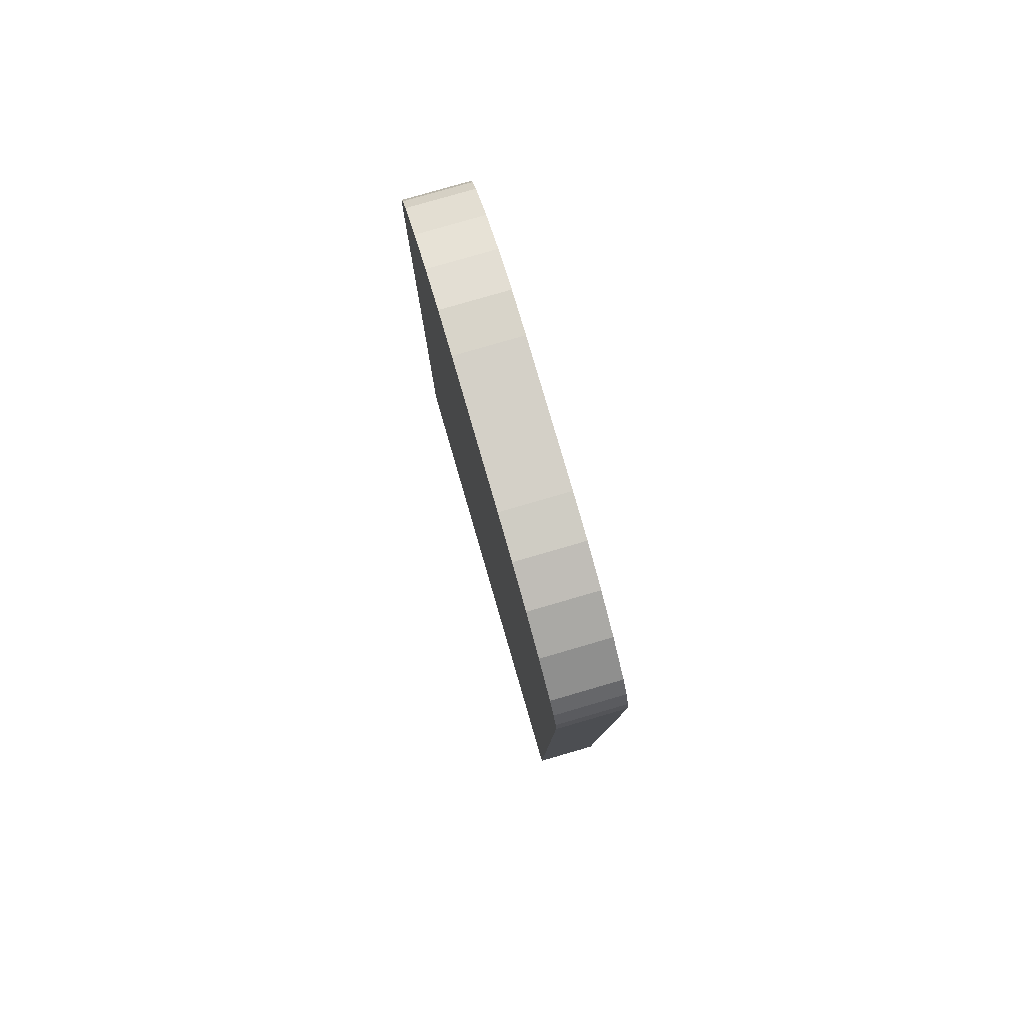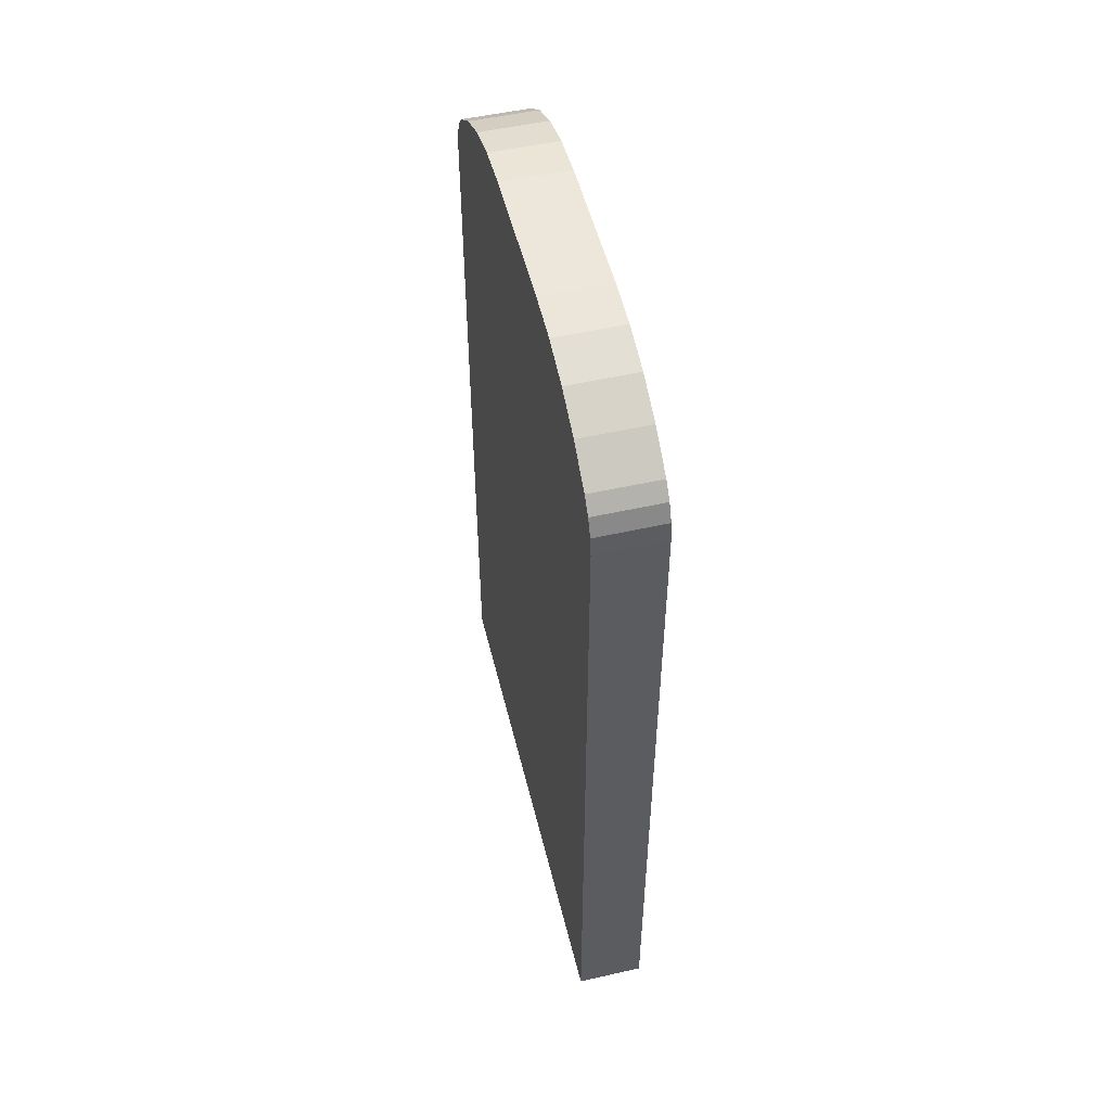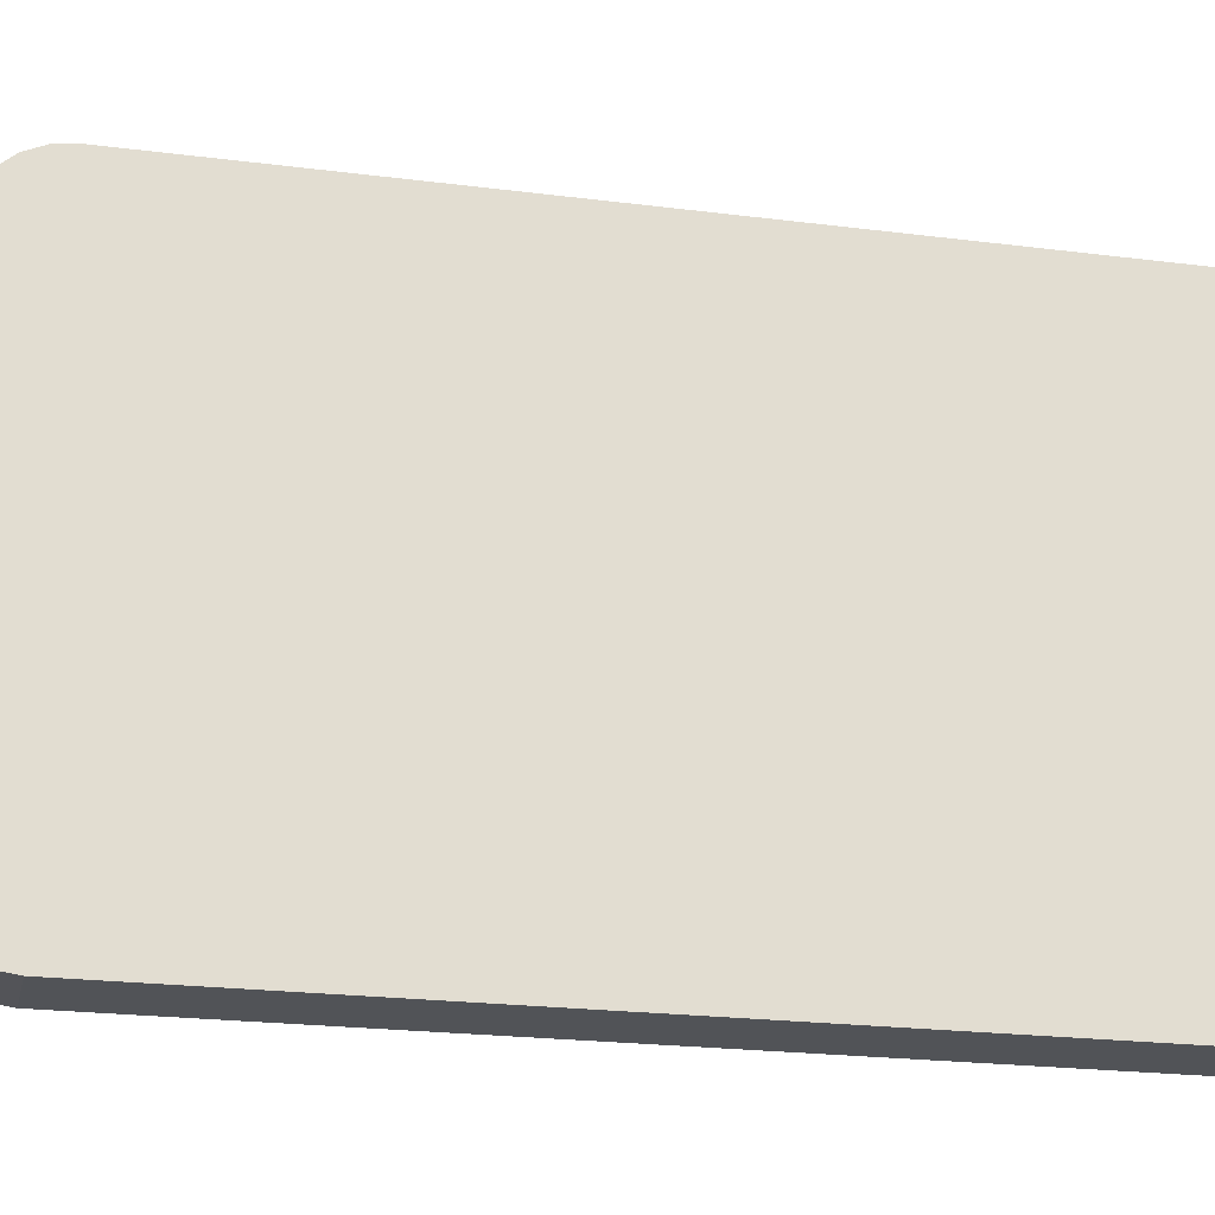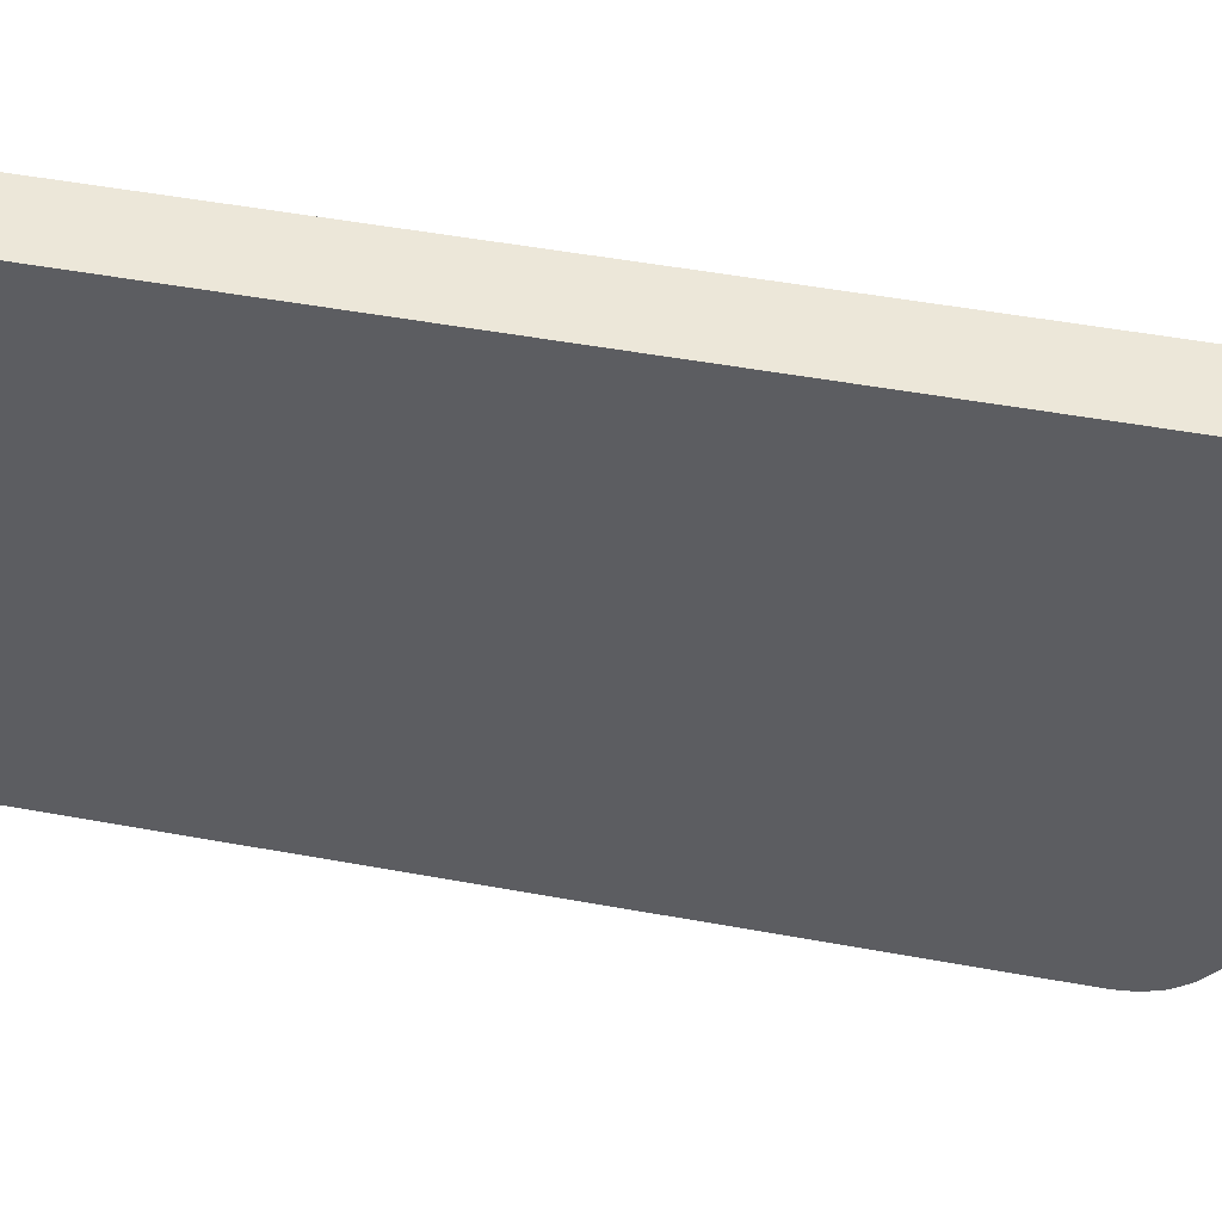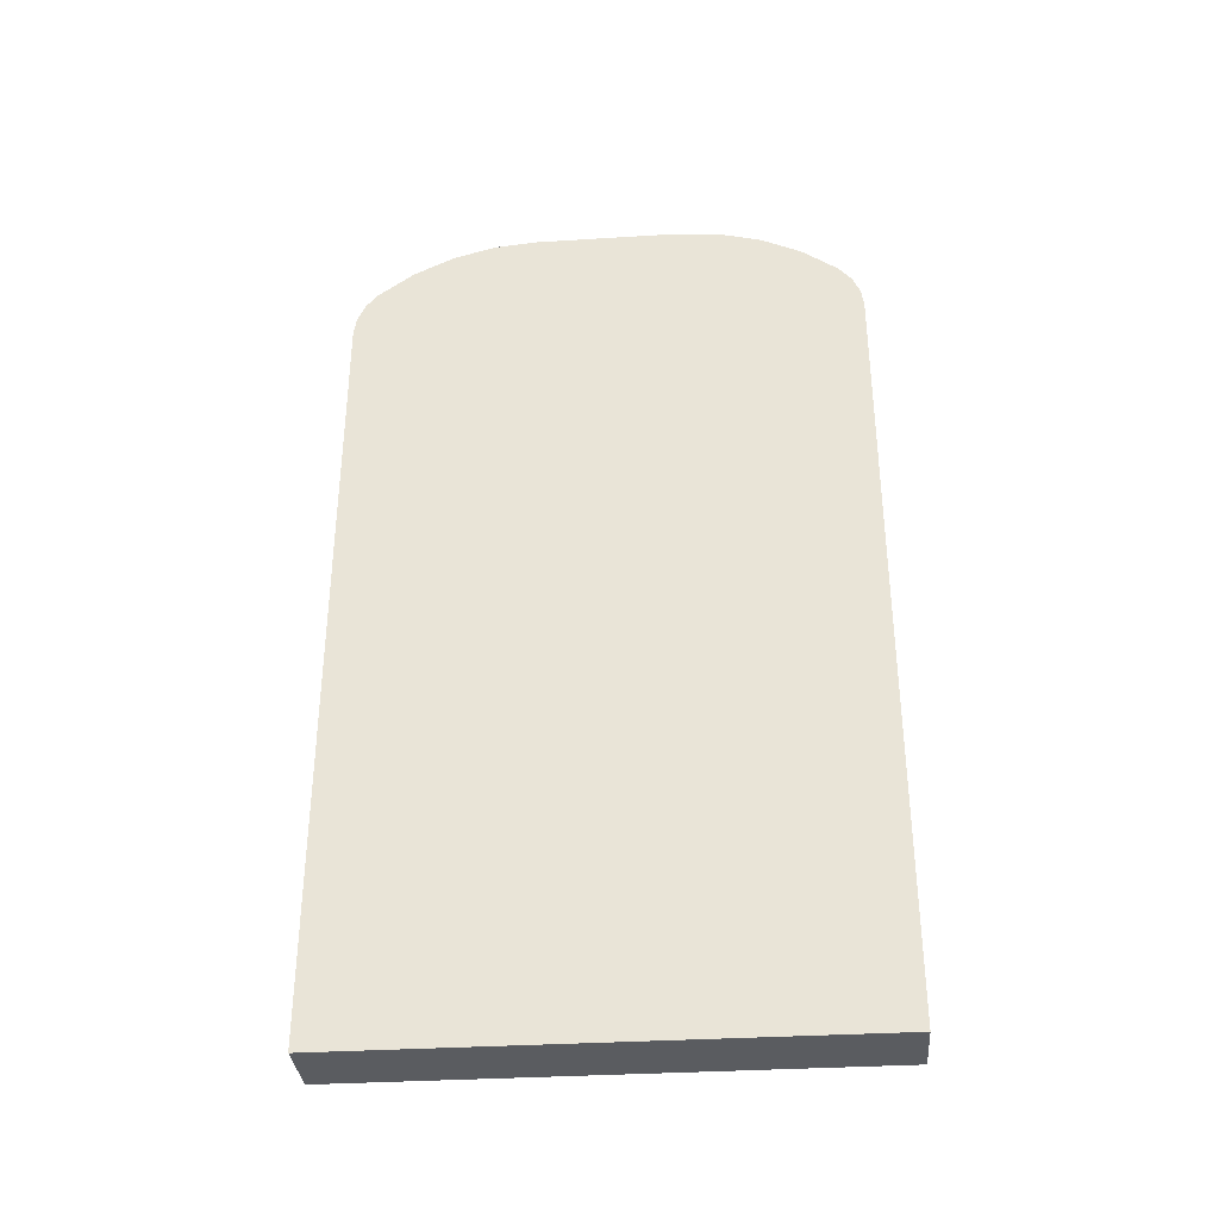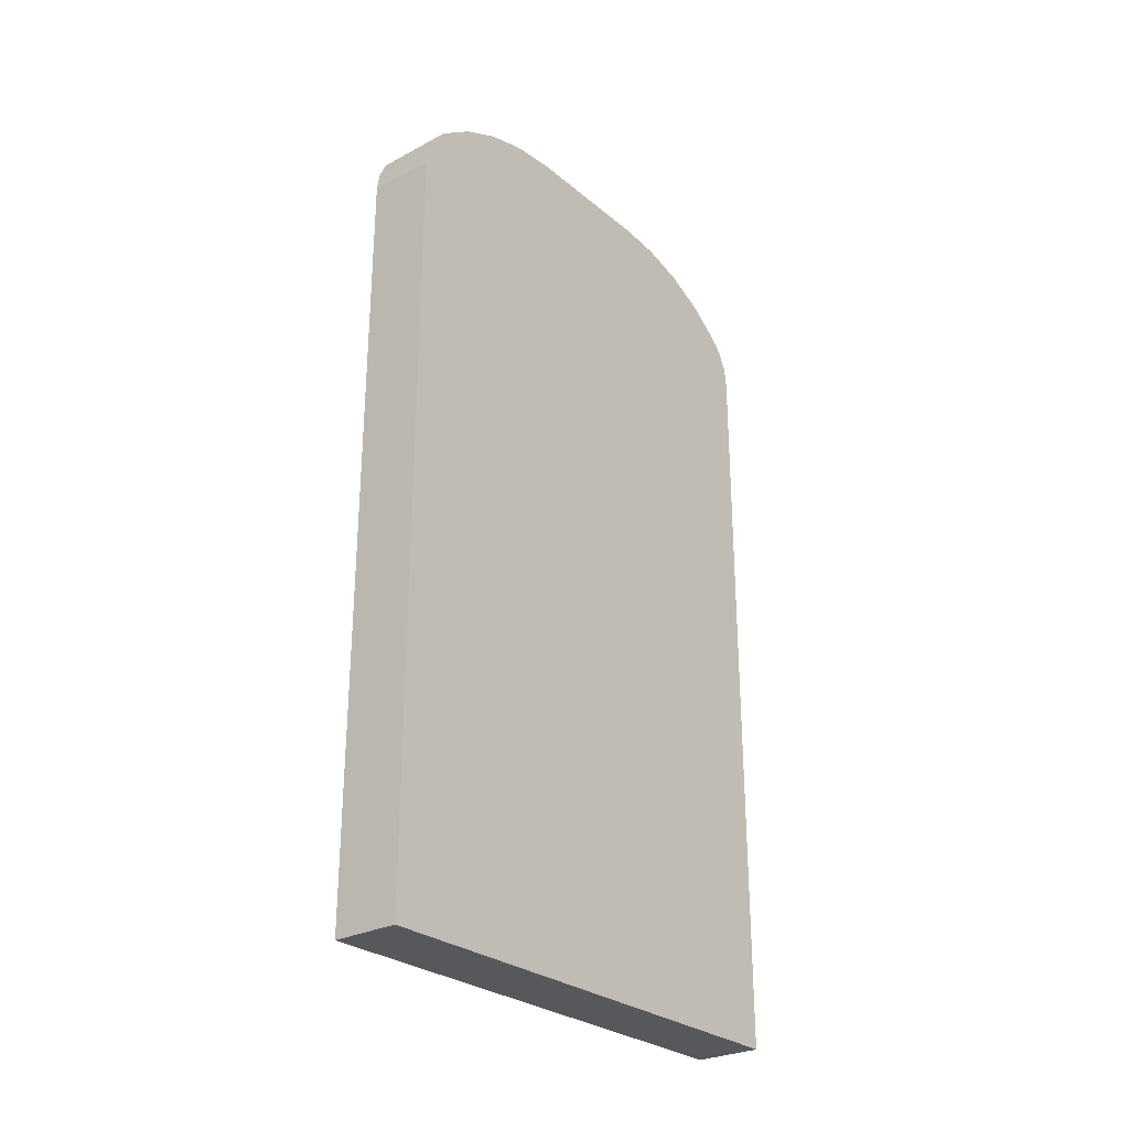
<metadata>
{"format":"obj","ext":"obj","renderer":"f3d","projection":"perspective","resolution":1024,"background":"white","views":[{"elev":80.0,"azim":163.8,"up":"+Y"},{"elev":52.0,"azim":-13.7,"up":"+Y"},{"elev":-22.2,"azim":-102.5,"up":"+Z"},{"elev":50.1,"azim":101.4,"up":"+Z"},{"elev":-34.4,"azim":94.8,"up":"+Y"},{"elev":-27.8,"azim":38.9,"up":"+Y"}]}
</metadata>
<code>
o Left_Pad_Link
v 0.0015 0.02225 -0.003208
v -0.0015 0.02225 -0.003208
v 0.0015 0.02225 0.003208
v -0.0015 0.02225 0.003208
v 0.0015 -0.01725 -0.0115
v 0.0015 0.01725 -0.0115
v 0.0015 0.02067 -0.008883
v 0.0015 0.02154 -0.007098
v 0.0015 0.02207 -0.005185
v 0.0015 0.02154 0.007098
v 0.0015 0.02067 0.008883
v 0.0015 0.01725 0.0115
v 0.0015 -0.01725 0.0115
v 0.0015 0.02207 0.005185
v 0.0015 0.0195 0.01048
v 0.0015 0.01886 0.01103
v 0.0015 0.01809 0.01138
v 0.0015 0.01809 -0.01138
v 0.0015 0.01886 -0.01103
v 0.0015 0.0195 -0.01048
v -0.0015 0.01725 -0.0115
v -0.0015 -0.01725 -0.0115
v -0.0015 -0.01725 0.0115
v -0.0015 0.01725 0.0115
v -0.0015 0.02207 -0.005185
v -0.0015 0.02154 -0.007098
v -0.0015 0.02067 -0.008883
v -0.0015 0.02067 0.008883
v -0.0015 0.02154 0.007098
v -0.0015 0.02207 0.005185
v -0.0015 0.0195 0.01048
v -0.0015 0.01809 0.01138
v -0.0015 0.01886 0.01103
v -0.0015 0.0195 -0.01048
v -0.0015 0.01886 -0.01103
v -0.0015 0.01809 -0.01138
f 1 2 3
f 3 2 4
f 1 5 6
f 7 8 6
f 6 8 9
f 6 9 1
f 10 11 12
f 5 1 13
f 13 1 3
f 13 3 12
f 12 3 14
f 12 14 10
f 11 15 12
f 12 15 16
f 12 16 17
f 18 19 6
f 6 19 20
f 6 20 7
f 21 22 2
f 2 22 4
f 4 22 23
f 4 23 24
f 2 25 21
f 21 25 26
f 21 26 27
f 28 29 24
f 24 29 30
f 24 30 4
f 28 24 31
f 31 24 32
f 31 32 33
f 27 34 21
f 21 34 35
f 21 35 36
f 6 5 21
f 21 5 22
f 24 23 12
f 12 23 13
f 5 13 22
f 22 13 23
f 6 21 36
f 6 36 18
f 18 36 35
f 18 35 19
f 19 35 34
f 19 34 20
f 20 34 27
f 20 27 7
f 7 27 26
f 7 26 8
f 8 26 25
f 8 25 9
f 9 25 2
f 9 2 1
f 15 31 33
f 15 33 16
f 16 33 32
f 16 32 17
f 17 32 24
f 17 24 12
f 3 4 30
f 3 30 14
f 14 30 29
f 14 29 10
f 10 29 28
f 10 28 11
f 11 28 31
f 11 31 15

</code>
